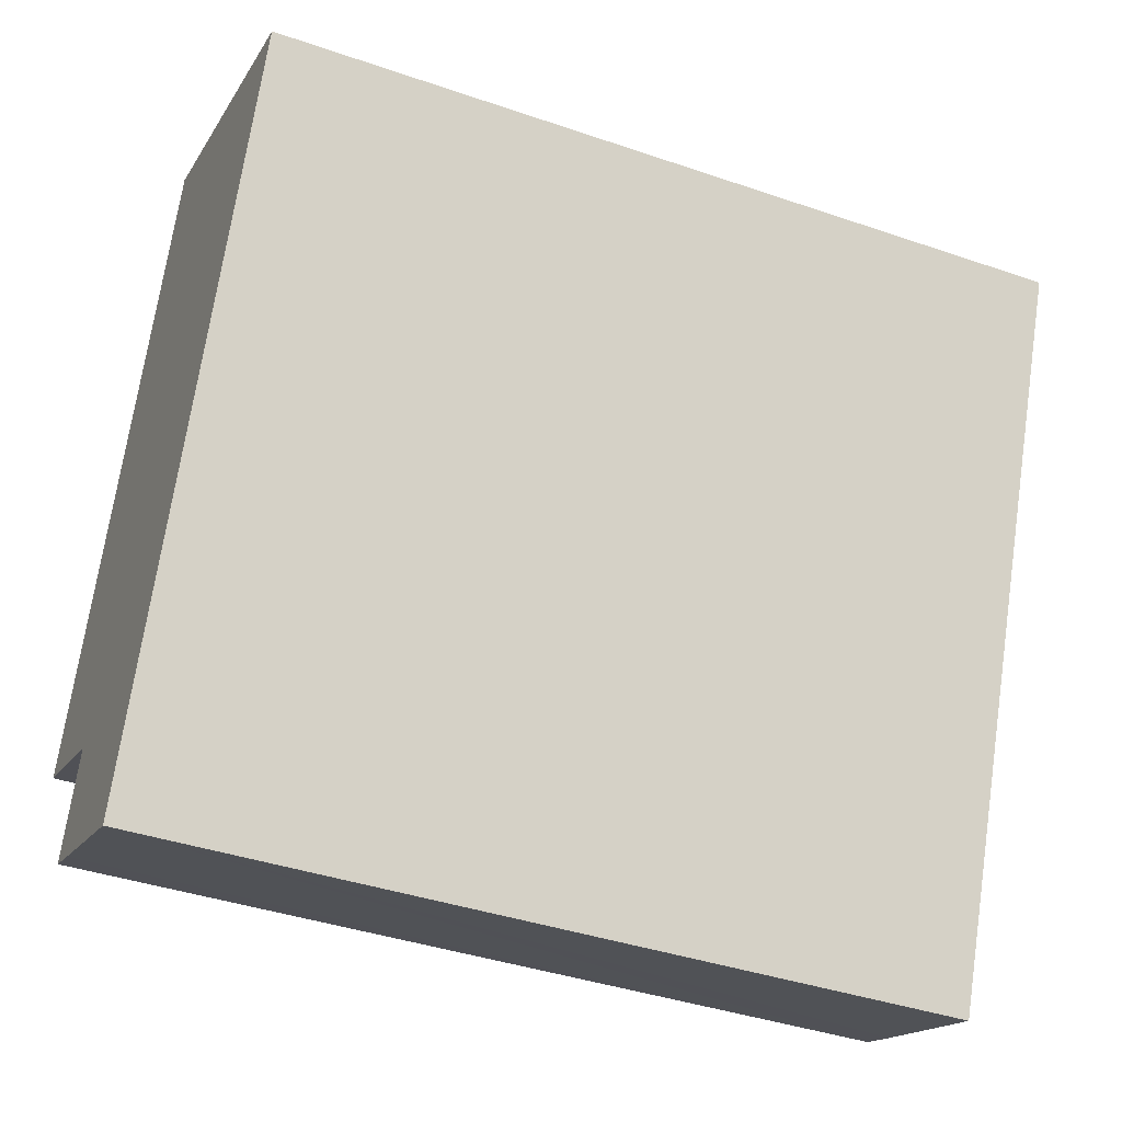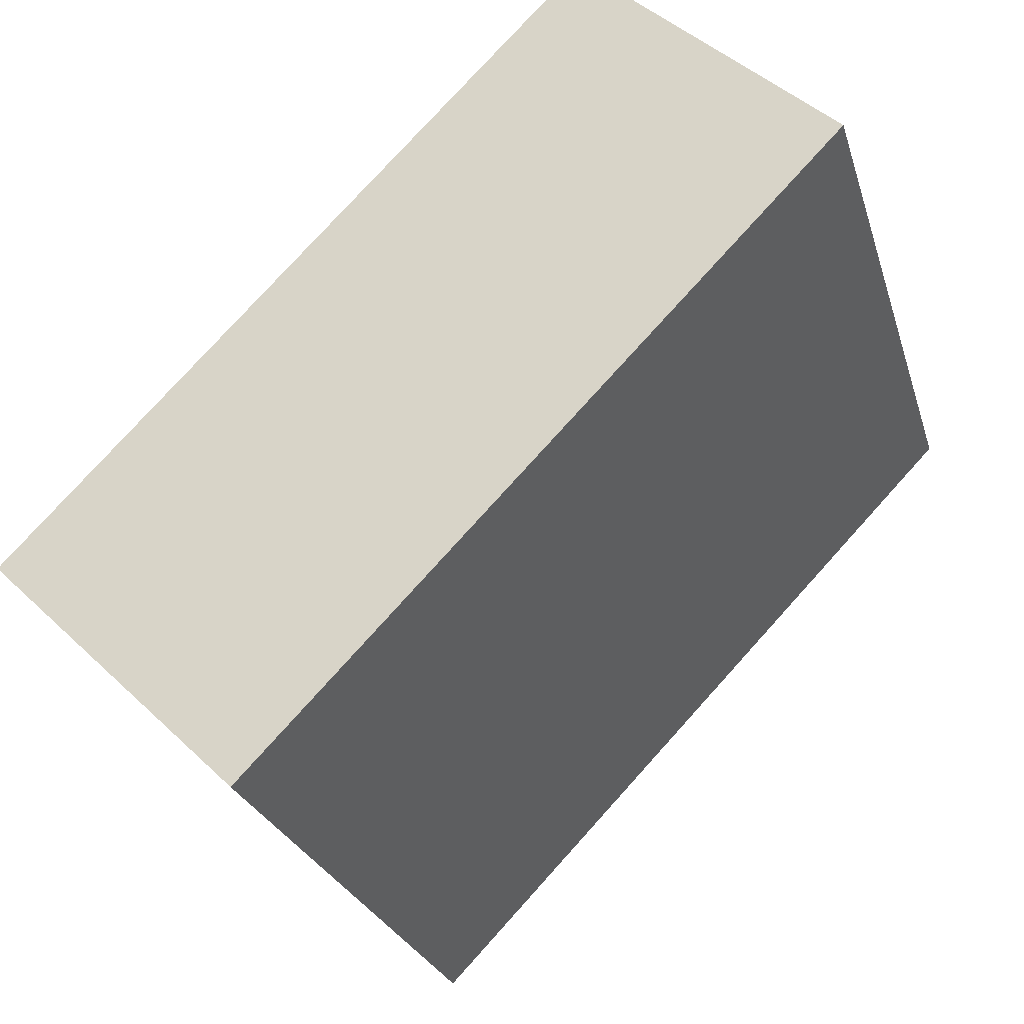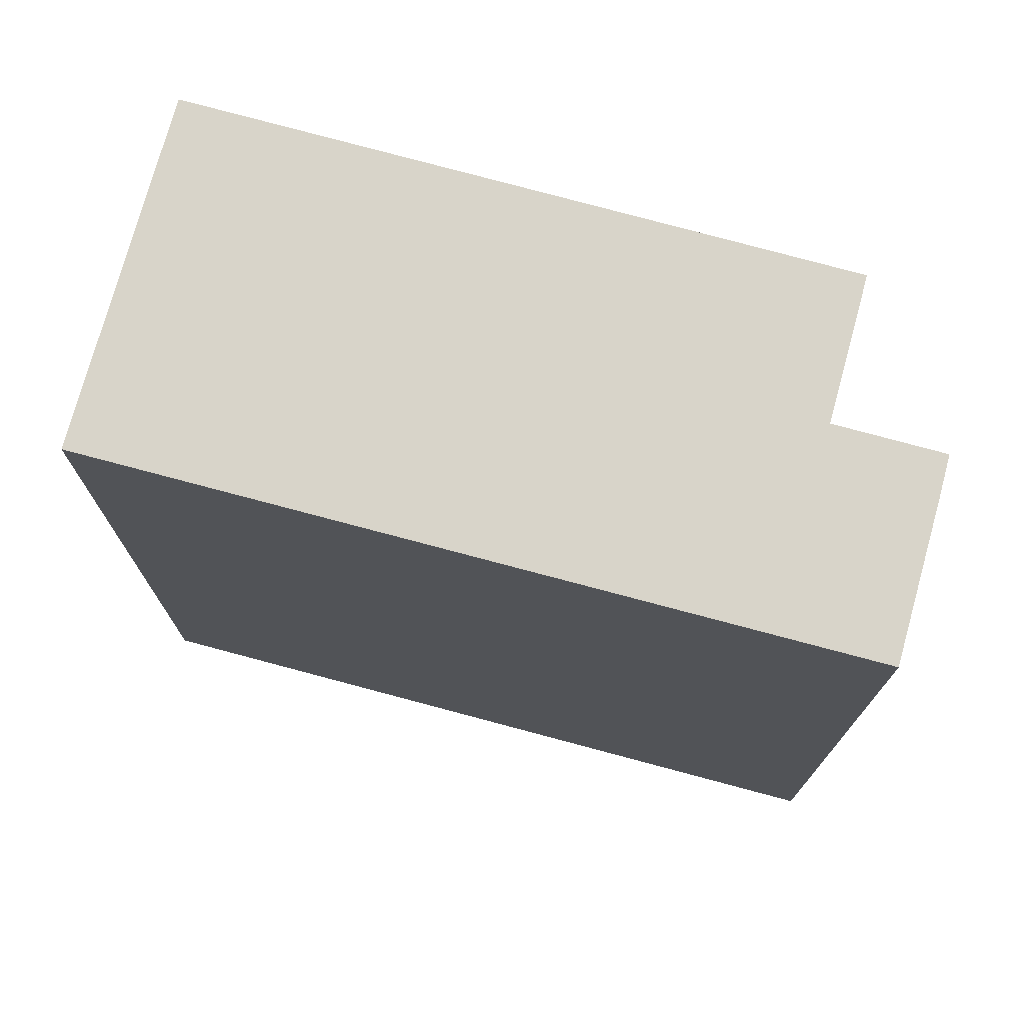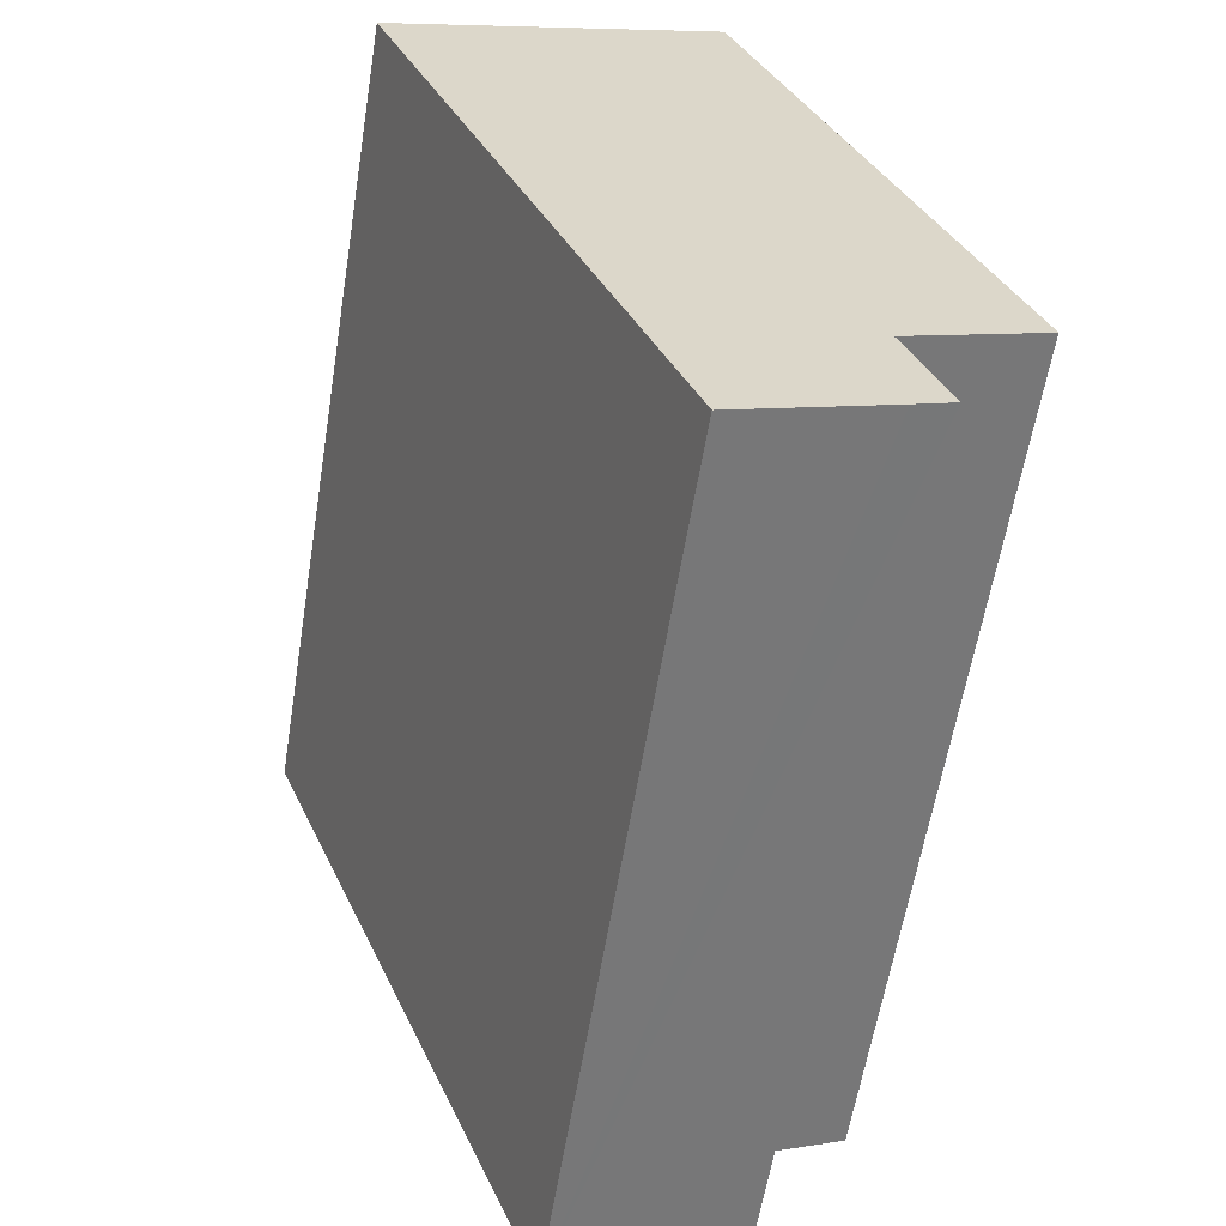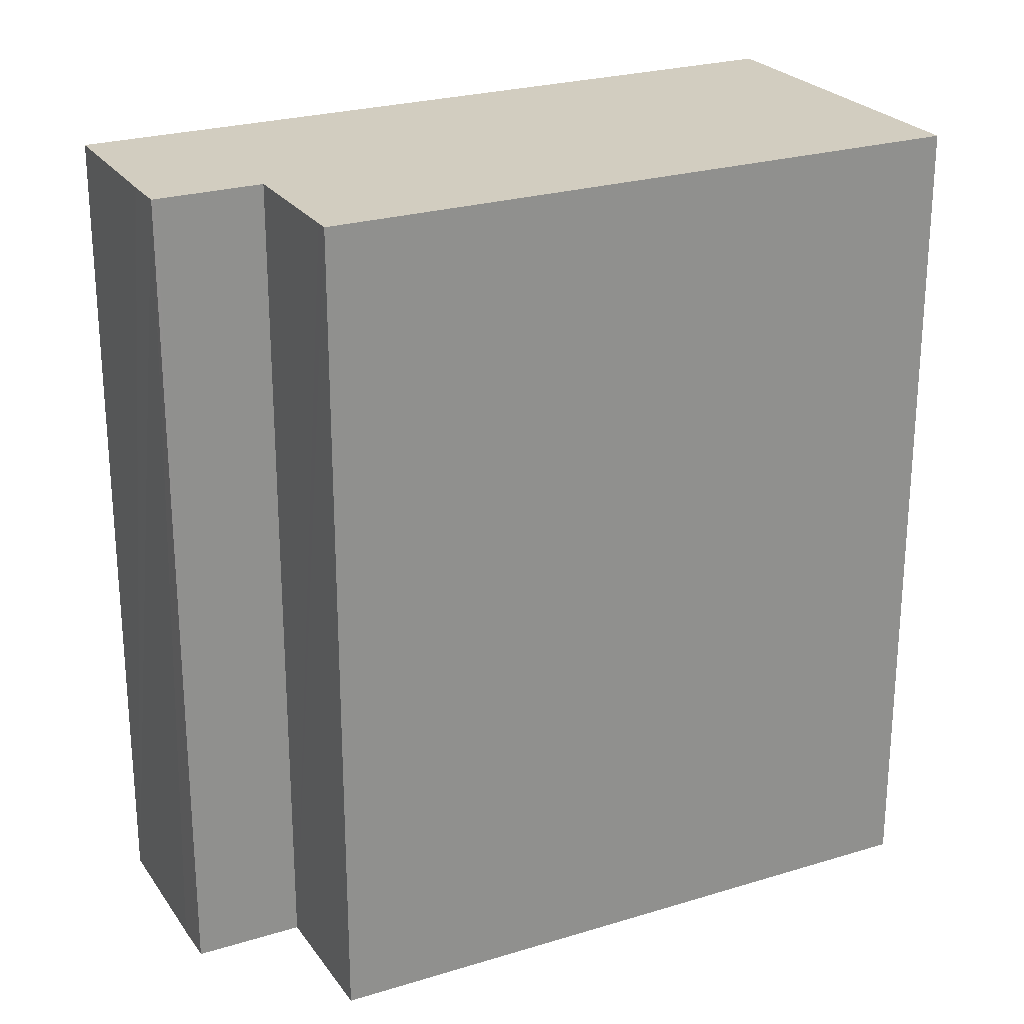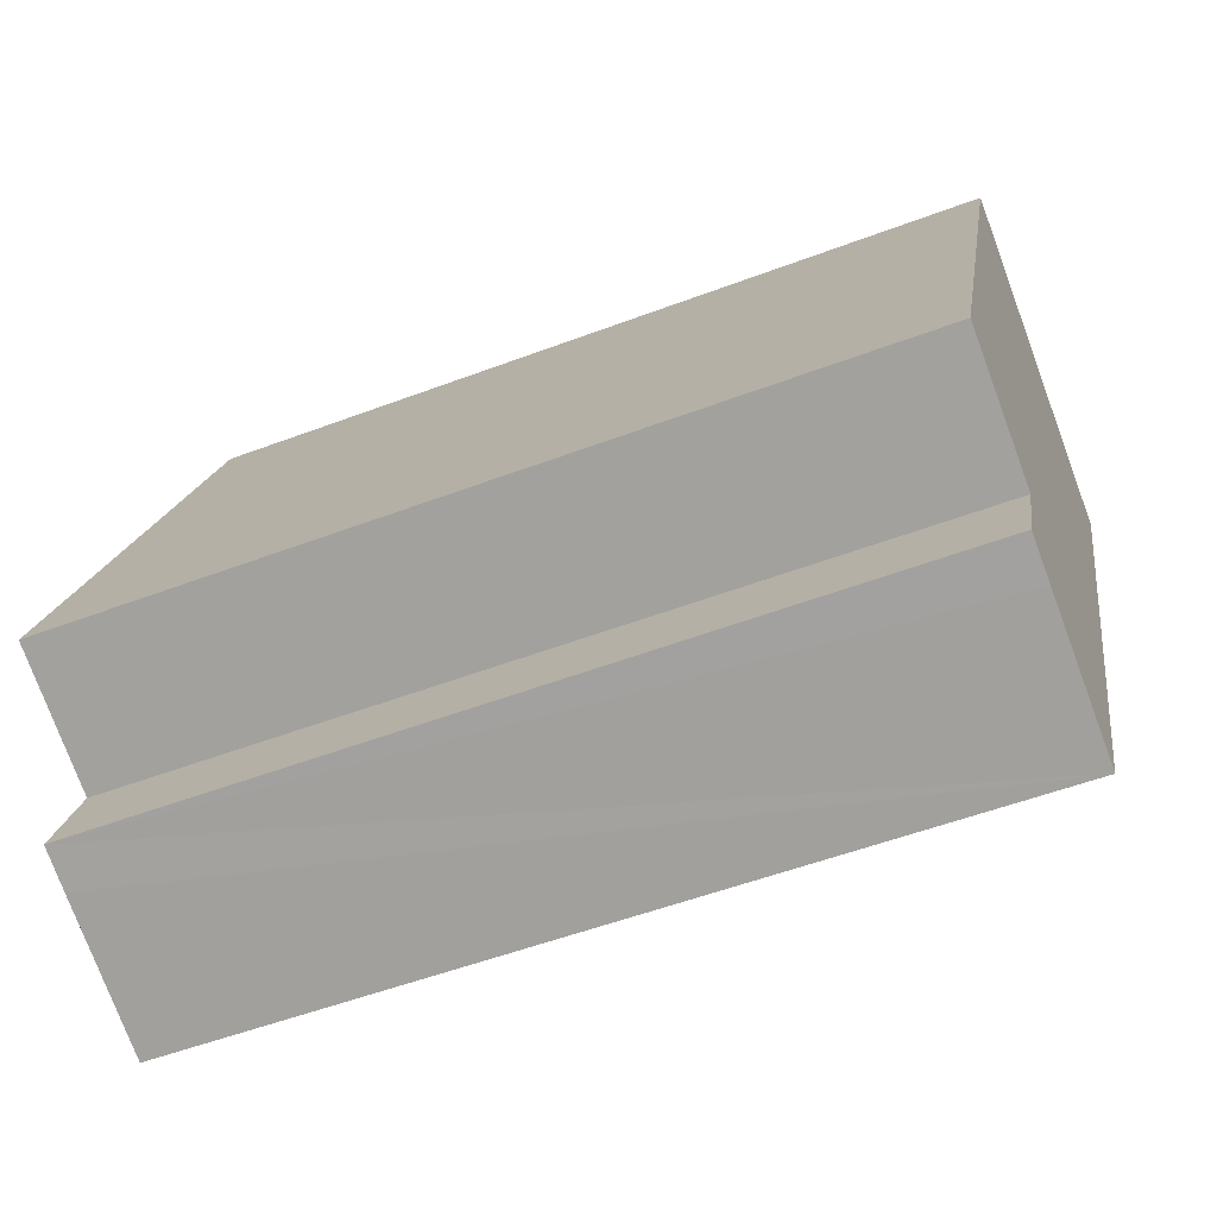
<metadata>
{"format":"obj","ext":"obj","renderer":"f3d","projection":"perspective","resolution":1024,"background":"white","views":[{"elev":-39.9,"azim":67.0,"up":"+Z"},{"elev":78.1,"azim":-137.9,"up":"+Z"},{"elev":75.0,"azim":127.1,"up":"+Y"},{"elev":-59.9,"azim":170.8,"up":"+Z"},{"elev":24.7,"azim":-94.9,"up":"+Y"},{"elev":-53.3,"azim":-68.0,"up":"+Z"}]}
</metadata>
<code>
v  8.608 12.5 7.244
v  0.177 12.5 0.444
v  3.676 12.5 9.224
v  0 12.5 7.653e-16
v  0.177 12.5 -0.071
v  2.052 12.5 -0.824
v  4.257 12.5 -3.476
v  1.457 12.5 -2.308
v  1.437 12.5 -2.357
v  1.717 12.5 -2.472
v  3.472 12.5 -3.167
v  2.033 12.5 -2.601
v  2.694 12.5 -2.861
v  2.068 12.5 -2.615
v  1.437 1.443e-16 -2.357
v  2.052 5.046e-17 -0.824
v  1.457 1.413e-16 -2.308
v  0 0 0
v  3.676 -5.648e-16 9.224
v  0.177 -2.719e-17 0.444
v  0.177 4.348e-18 -0.071
v  4.257 2.128e-16 -3.476
v  2.068 1.601e-16 -2.615
v  3.472 1.939e-16 -3.167
v  2.694 1.752e-16 -2.861
v  2.033 1.593e-16 -2.601
v  1.717 1.514e-16 -2.472
v  8.608 -4.436e-16 7.244
g defaultobject
f 1 2 3
f 2 1 4
f 4 1 5
f 5 1 6
f 6 1 7
f 6 7 8
f 8 7 9
f 9 7 10
f 10 7 11
f 10 11 12
f 12 11 13
f 12 13 14
f 15 8 9
f 8 15 6
f 6 15 16
f 16 15 17
f 18 2 4
f 2 18 3
f 3 18 19
f 19 18 20
f 16 5 6
f 5 16 4
f 4 16 18
f 18 16 21
f 22 11 7
f 11 22 13
f 13 22 14
f 14 22 12
f 12 22 10
f 10 22 9
f 9 22 23
f 9 23 15
f 23 22 24
f 23 24 25
f 15 23 26
f 15 26 27
f 19 1 3
f 1 19 28
f 28 7 1
f 7 28 22
f 20 28 19
f 28 20 16
f 28 16 22
f 16 20 21
f 21 20 18
f 22 16 17
f 22 17 15
f 22 15 27
f 22 27 24
f 24 27 26
f 24 26 25
f 25 26 23

</code>
